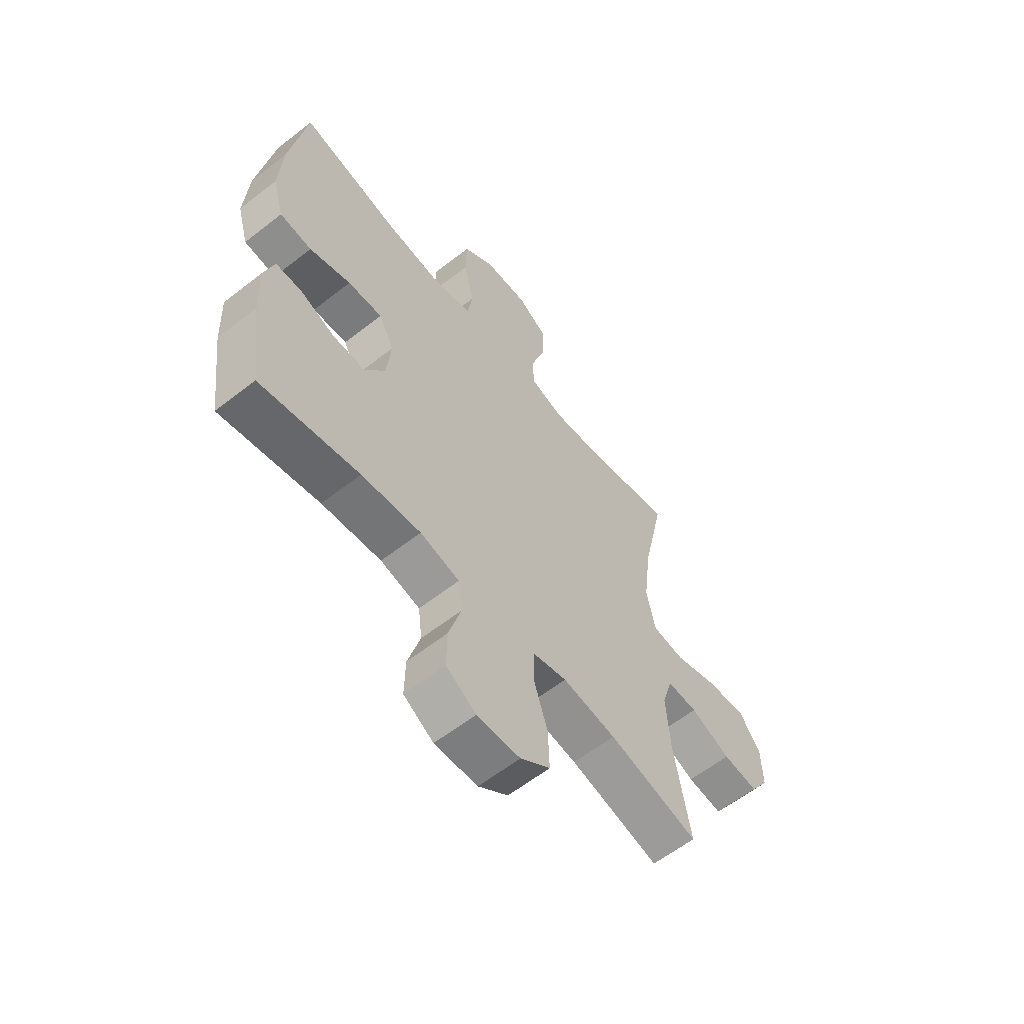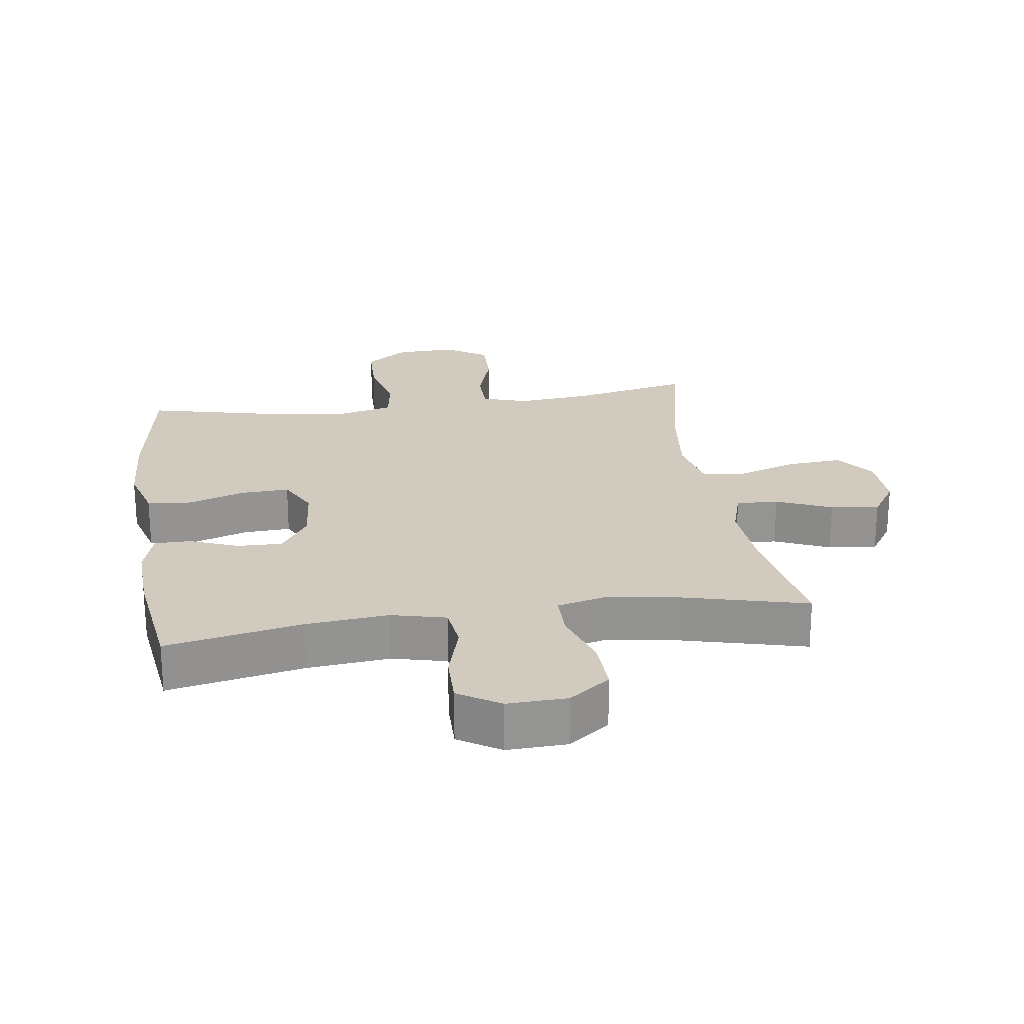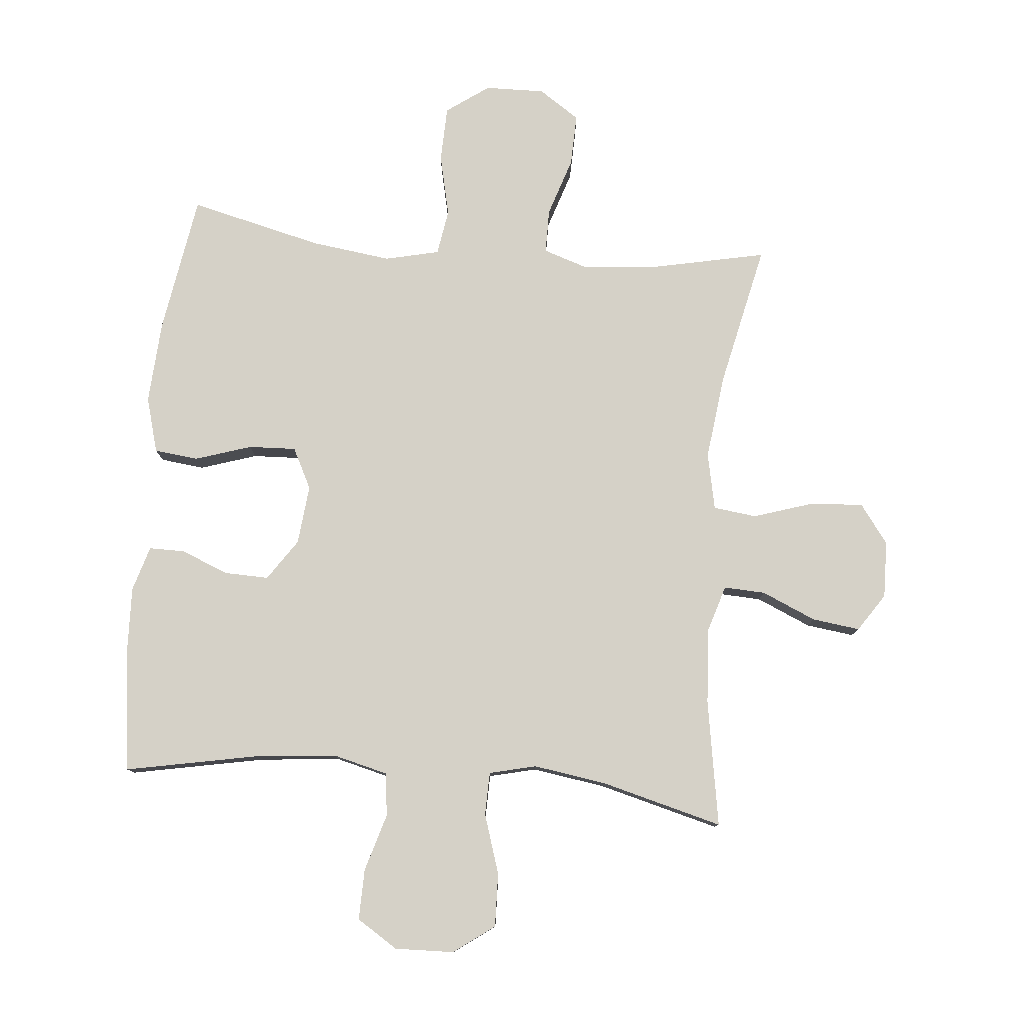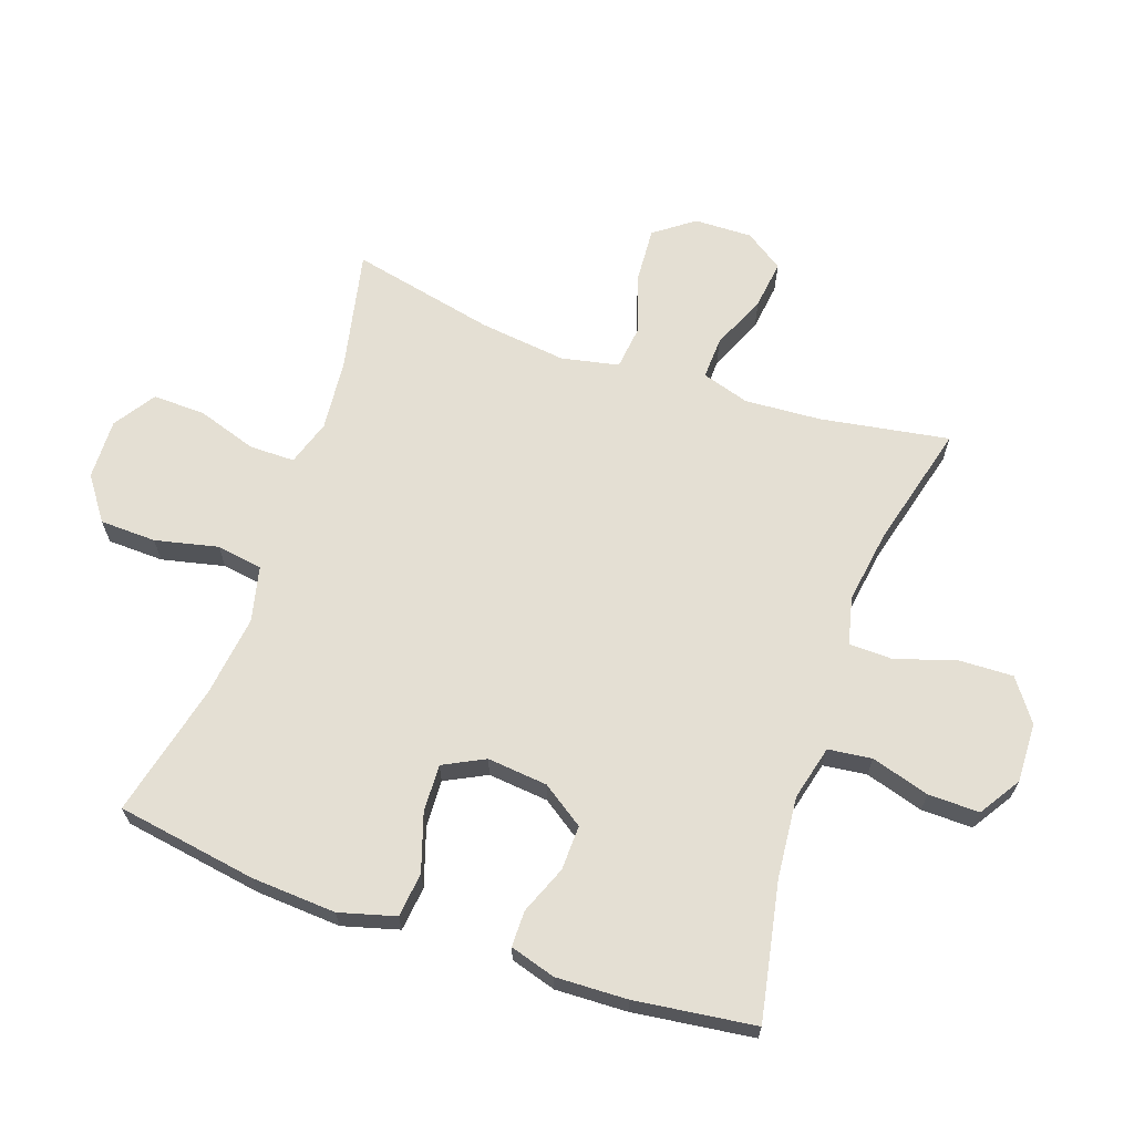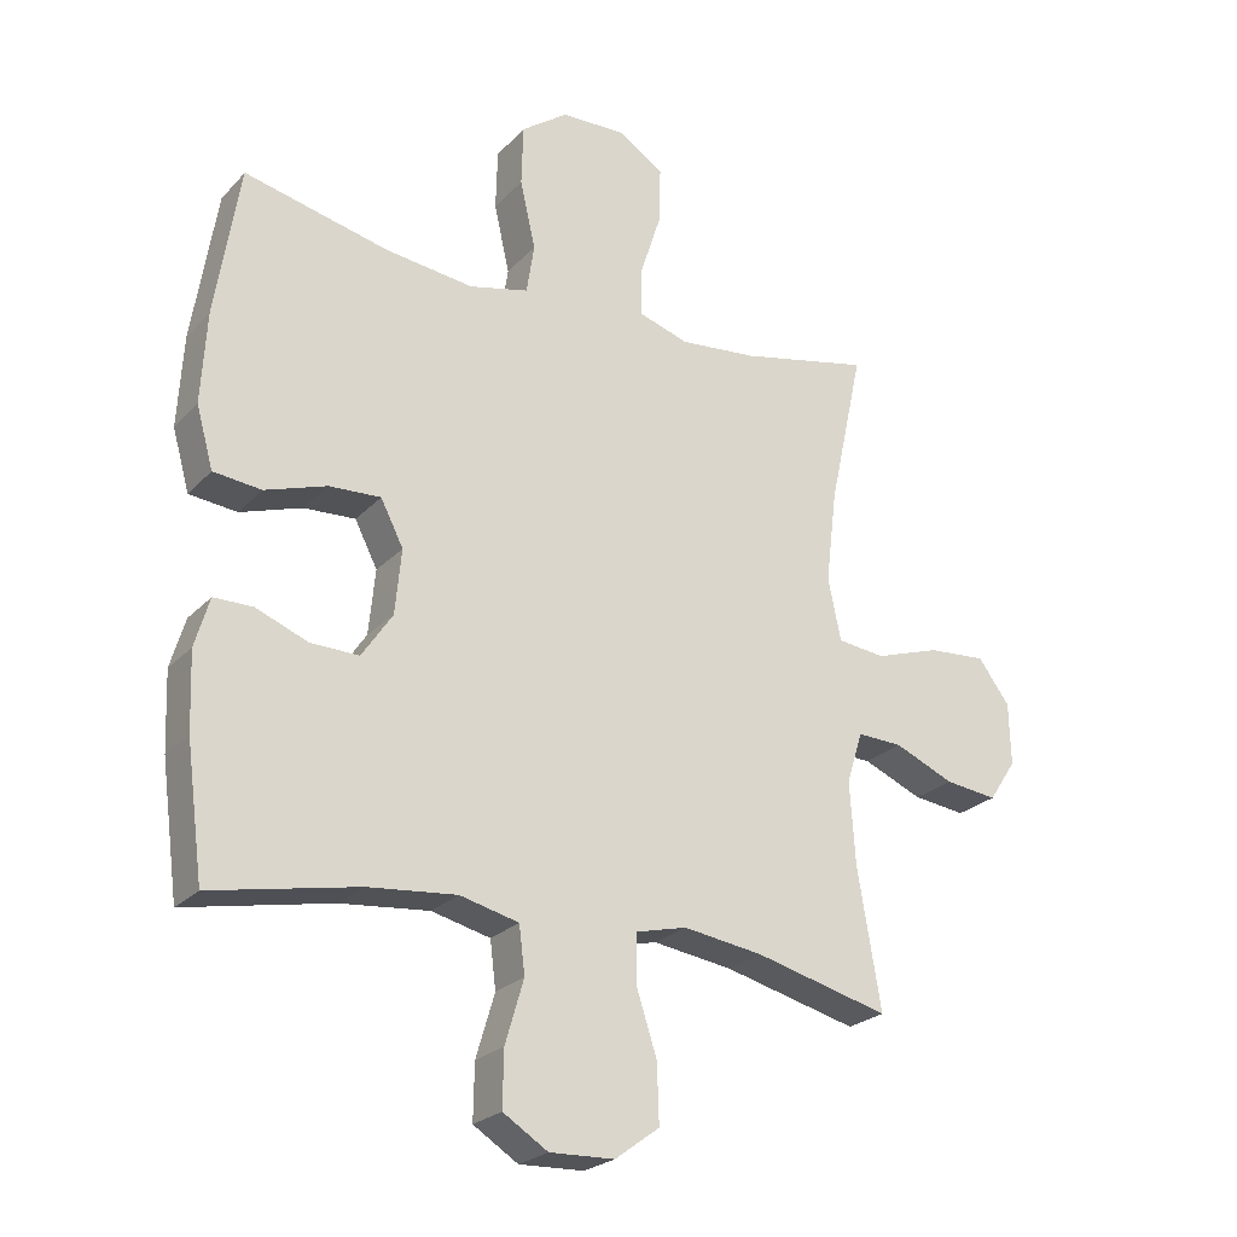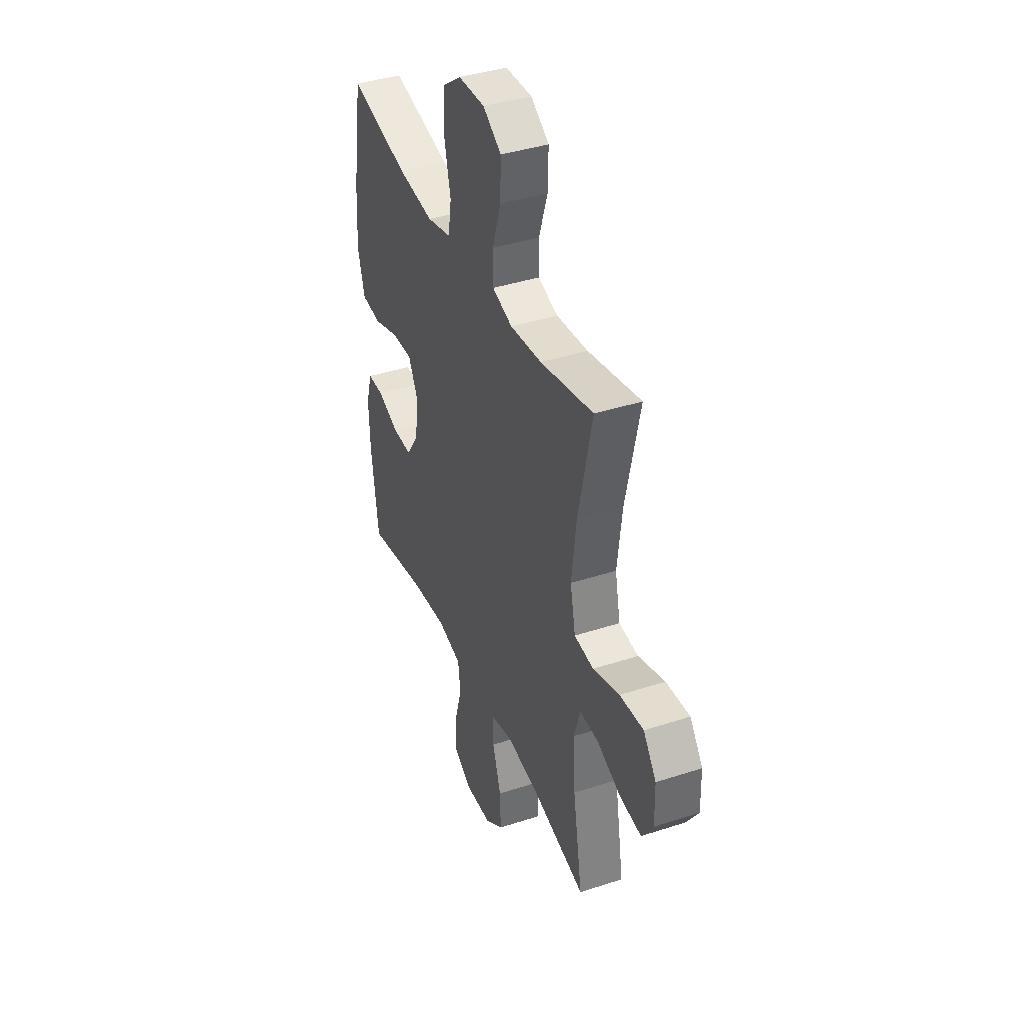
<metadata>
{"format":"obj","ext":"obj","renderer":"f3d","projection":"perspective","resolution":1024,"background":"white","views":[{"elev":-60.3,"azim":128.7,"up":"+Z"},{"elev":23.4,"azim":171.6,"up":"+Y"},{"elev":79.2,"azim":-174.7,"up":"+Y"},{"elev":66.4,"azim":109.2,"up":"+Y"},{"elev":-24.0,"azim":148.5,"up":"+Z"},{"elev":39.6,"azim":-112.1,"up":"+Z"}]}
</metadata>
<code>
o path4478
v 0.5527 0.0375 -0.3104
v 0.557 0.0375 -0.1959
v 0.5354 0.0375 -0.123
v 0.4776 0.0375 -0.1228
v 0.4008 0.0375 -0.1537
v 0.3291 0.0375 -0.1556
v 0.2836 0.0375 -0.08842
v 0.2741 0.0375 0.008026
v 0.3076 0.0375 0.07404
v 0.3841 0.0375 0.07052
v 0.4755 0.0375 0.0408
v 0.5465 0.0375 0.04884
v 0.5715 0.0375 0.1386
v 0.5635 0.0375 0.2738
v 0.5273 0.0375 0.4987
v 0.3128 0.0375 0.4475
v 0.183 0.0375 0.4308
v 0.0953 0.0375 0.4512
v 0.08362 0.0375 0.5249
v 0.1066 0.0375 0.6253
v 0.104 0.0375 0.7154
v 0.03537 0.0375 0.7645
v -0.0611 0.0375 0.7668
v -0.1274 0.0375 0.7228
v -0.1252 0.0375 0.6387
v -0.09442 0.0375 0.5433
v -0.09482 0.0375 0.4713
v -0.1678 0.0375 0.4475
v -0.2822 0.0375 0.4581
v -0.4746 0.0375 0.4987
v -0.4246 0.0375 0.2683
v -0.408 0.0375 0.1297
v -0.427 0.0375 0.0376
v -0.4973 0.0375 0.0292
v -0.5932 0.0375 0.06023
v -0.6792 0.0375 0.06608
v -0.7259 0.0375 0.003004
v -0.7282 0.0375 -0.08937
v -0.6875 0.0375 -0.1506
v -0.61 0.0375 -0.1407
v -0.5221 0.0375 -0.1026
v -0.4552 0.0375 -0.09971
v -0.4319 0.0375 -0.176
v -0.44 0.0375 -0.2975
v -0.4746 0.0375 -0.503
v -0.2766 0.0375 -0.4516
v -0.1587 0.0375 -0.4341
v -0.0831 0.0375 -0.4524
v -0.08178 0.0375 -0.5223
v -0.1128 0.0375 -0.6184
v -0.1158 0.0375 -0.7054
v -0.05002 0.0375 -0.7536
v 0.04546 0.0375 -0.7568
v 0.1118 0.0375 -0.7147
v 0.1104 0.0375 -0.6326
v 0.08294 0.0375 -0.5395
v 0.09152 0.0375 -0.4696
v 0.1787 0.0375 -0.4479
v 0.3097 0.0375 -0.4603
v 0.5273 0.0375 -0.503
v 0.5527 -0.0375 -0.3104
v 0.557 -0.0375 -0.1959
v 0.5354 -0.0375 -0.123
v 0.4776 -0.0375 -0.1228
v 0.4008 -0.0375 -0.1537
v 0.3291 -0.0375 -0.1556
v 0.2836 -0.0375 -0.08842
v 0.2741 -0.0375 0.008026
v 0.3076 -0.0375 0.07404
v 0.3841 -0.0375 0.07052
v 0.4755 -0.0375 0.0408
v 0.5465 -0.0375 0.04884
v 0.5715 -0.0375 0.1386
v 0.5635 -0.0375 0.2738
v 0.5273 -0.0375 0.4987
v 0.3128 -0.0375 0.4475
v 0.183 -0.0375 0.4308
v 0.0953 -0.0375 0.4512
v 0.08362 -0.0375 0.5249
v 0.1066 -0.0375 0.6253
v 0.104 -0.0375 0.7154
v 0.03537 -0.0375 0.7645
v -0.0611 -0.0375 0.7668
v -0.1274 -0.0375 0.7228
v -0.1252 -0.0375 0.6387
v -0.09442 -0.0375 0.5433
v -0.09482 -0.0375 0.4713
v -0.1678 -0.0375 0.4475
v -0.2822 -0.0375 0.4581
v -0.4746 -0.0375 0.4987
v -0.4246 -0.0375 0.2683
v -0.408 -0.0375 0.1297
v -0.427 -0.0375 0.0376
v -0.4973 -0.0375 0.0292
v -0.5932 -0.0375 0.06023
v -0.6792 -0.0375 0.06608
v -0.7259 -0.0375 0.003004
v -0.7282 -0.0375 -0.08937
v -0.6875 -0.0375 -0.1506
v -0.61 -0.0375 -0.1407
v -0.5221 -0.0375 -0.1026
v -0.4552 -0.0375 -0.09971
v -0.4319 -0.0375 -0.176
v -0.44 -0.0375 -0.2975
v -0.4746 -0.0375 -0.503
v -0.2766 -0.0375 -0.4516
v -0.1587 -0.0375 -0.4341
v -0.0831 -0.0375 -0.4524
v -0.08178 -0.0375 -0.5223
v -0.1128 -0.0375 -0.6184
v -0.1158 -0.0375 -0.7054
v -0.05002 -0.0375 -0.7536
v 0.04546 -0.0375 -0.7568
v 0.1118 -0.0375 -0.7147
v 0.1104 -0.0375 -0.6326
v 0.08294 -0.0375 -0.5395
v 0.09152 -0.0375 -0.4696
v 0.1787 -0.0375 -0.4479
v 0.3097 -0.0375 -0.4603
v 0.5273 -0.0375 -0.503
v -0.05002 0.0375 -0.7536
v 0.04546 0.0375 -0.7568
v 0.1118 0.0375 -0.7147
v -0.1158 0.0375 -0.7054
v 0.1104 0.0375 -0.6326
v -0.1128 0.0375 -0.6184
v 0.08294 0.0375 -0.5395
v -0.08178 0.0375 -0.5223
v 0.09152 0.0375 -0.4696
v 0.09152 0.0375 -0.4696
v -0.0831 0.0375 -0.4524
v -0.0831 0.0375 -0.4524
v 0.3097 0.0375 -0.4603
v 0.5273 0.0375 -0.503
v 0.5273 0.0375 -0.503
v -0.4746 0.0375 -0.503
v -0.4746 0.0375 -0.503
v -0.2766 0.0375 -0.4516
v 0.1787 0.0375 -0.4479
v -0.1587 0.0375 -0.4341
v 0.5527 0.0375 -0.3104
v -0.44 0.0375 -0.2975
v 0.557 0.0375 -0.1959
v -0.4319 0.0375 -0.176
v 0.5354 0.0375 -0.123
v 0.5354 0.0375 -0.123
v -0.4552 0.0375 -0.09971
v -0.4552 0.0375 -0.09971
v 0.4008 0.0375 -0.1537
v 0.3291 0.0375 -0.1556
v 0.2836 0.0375 -0.08842
v 0.4776 0.0375 -0.1228
v -0.7282 0.0375 -0.08937
v -0.6875 0.0375 -0.1506
v -0.6875 0.0375 -0.1506
v -0.61 0.0375 -0.1407
v -0.5221 0.0375 -0.1026
v -0.7259 0.0375 0.003004
v 0.2741 0.0375 0.008026
v -0.6792 0.0375 0.06608
v 0.3076 0.0375 0.07404
v 0.3076 0.0375 0.07404
v -0.5932 0.0375 0.06023
v -0.4973 0.0375 0.0292
v -0.427 0.0375 0.0376
v -0.427 0.0375 0.0376
v -0.408 0.0375 0.1297
v 0.3841 0.0375 0.07052
v 0.4755 0.0375 0.0408
v 0.5465 0.0375 0.04884
v 0.5465 0.0375 0.04884
v 0.5715 0.0375 0.1386
v -0.4246 0.0375 0.2683
v 0.5635 0.0375 0.2738
v -0.4746 0.0375 0.4987
v -0.4746 0.0375 0.4987
v -0.1678 0.0375 0.4475
v -0.2822 0.0375 0.4581
v 0.183 0.0375 0.4308
v 0.0953 0.0375 0.4512
v 0.0953 0.0375 0.4512
v 0.3128 0.0375 0.4475
v -0.09482 0.0375 0.4713
v -0.09482 0.0375 0.4713
v 0.08362 0.0375 0.5249
v -0.09442 0.0375 0.5433
v 0.5273 0.0375 0.4987
v 0.5273 0.0375 0.4987
v 0.1066 0.0375 0.6253
v -0.1252 0.0375 0.6387
v 0.104 0.0375 0.7154
v -0.1274 0.0375 0.7228
v 0.03537 0.0375 0.7645
v -0.0611 0.0375 0.7668
v -0.05002 -0.0375 -0.7536
v 0.04546 -0.0375 -0.7568
v 0.1118 -0.0375 -0.7147
v -0.1158 -0.0375 -0.7054
v 0.1104 -0.0375 -0.6326
v -0.1128 -0.0375 -0.6184
v 0.08294 -0.0375 -0.5395
v -0.08178 -0.0375 -0.5223
v 0.09152 -0.0375 -0.4696
v 0.09152 -0.0375 -0.4696
v -0.0831 -0.0375 -0.4524
v -0.0831 -0.0375 -0.4524
v 0.3097 -0.0375 -0.4603
v 0.5273 -0.0375 -0.503
v 0.5273 -0.0375 -0.503
v -0.4746 -0.0375 -0.503
v -0.4746 -0.0375 -0.503
v -0.2766 -0.0375 -0.4516
v 0.1787 -0.0375 -0.4479
v -0.1587 -0.0375 -0.4341
v 0.5527 -0.0375 -0.3104
v -0.44 -0.0375 -0.2975
v 0.557 -0.0375 -0.1959
v -0.4319 -0.0375 -0.176
v 0.5354 -0.0375 -0.123
v 0.5354 -0.0375 -0.123
v -0.4552 -0.0375 -0.09971
v -0.4552 -0.0375 -0.09971
v 0.4008 -0.0375 -0.1537
v 0.3291 -0.0375 -0.1556
v 0.2836 -0.0375 -0.08842
v 0.4776 -0.0375 -0.1228
v -0.7282 -0.0375 -0.08937
v -0.6875 -0.0375 -0.1506
v -0.6875 -0.0375 -0.1506
v -0.61 -0.0375 -0.1407
v -0.5221 -0.0375 -0.1026
v -0.7259 -0.0375 0.003004
v 0.2741 -0.0375 0.008026
v -0.6792 -0.0375 0.06608
v 0.3076 -0.0375 0.07404
v 0.3076 -0.0375 0.07404
v -0.5932 -0.0375 0.06023
v -0.4973 -0.0375 0.0292
v -0.427 -0.0375 0.0376
v -0.427 -0.0375 0.0376
v -0.408 -0.0375 0.1297
v 0.3841 -0.0375 0.07052
v 0.4755 -0.0375 0.0408
v 0.5465 -0.0375 0.04884
v 0.5465 -0.0375 0.04884
v 0.5715 -0.0375 0.1386
v -0.4246 -0.0375 0.2683
v 0.5635 -0.0375 0.2738
v -0.4746 -0.0375 0.4987
v -0.4746 -0.0375 0.4987
v -0.1678 -0.0375 0.4475
v -0.2822 -0.0375 0.4581
v 0.183 -0.0375 0.4308
v 0.0953 -0.0375 0.4512
v 0.0953 -0.0375 0.4512
v 0.3128 -0.0375 0.4475
v -0.09482 -0.0375 0.4713
v -0.09482 -0.0375 0.4713
v 0.08362 -0.0375 0.5249
v -0.09442 -0.0375 0.5433
v 0.5273 -0.0375 0.4987
v 0.5273 -0.0375 0.4987
v 0.1066 -0.0375 0.6253
v -0.1252 -0.0375 0.6387
v 0.104 -0.0375 0.7154
v -0.1274 -0.0375 0.7228
v 0.03537 -0.0375 0.7645
v -0.0611 -0.0375 0.7668
f 225 205 203
f 261 256 248
f 241 251 247
f 232 230 237
f 217 223 215
f 223 224 207
f 247 252 249
f 215 207 208
f 247 251 252
f 212 216 210
f 237 231 238
f 257 259 260
f 235 254 233
f 260 263 264
f 233 241 239
f 223 217 226
f 233 239 225
f 199 196 197
f 242 256 235
f 253 235 256
f 230 227 228
f 246 248 242
f 203 202 201
f 226 217 219
f 267 268 264
f 254 257 251
f 254 251 233
f 225 214 205
f 225 239 218
f 264 268 266
f 263 267 264
f 199 195 196
f 215 223 207
f 233 251 241
f 202 200 201
f 221 238 231
f 253 254 235
f 239 238 221
f 232 237 234
f 259 257 254
f 200 195 199
f 201 200 199
f 195 200 198
f 218 239 221
f 214 218 216
f 224 225 213
f 244 246 243
f 207 224 213
f 248 256 242
f 231 237 230
f 232 227 230
f 265 267 263
f 263 260 259
f 225 218 214
f 203 205 202
f 243 246 242
f 213 225 203
f 214 216 212
f 52 53 113 112
f 53 54 114 113
f 51 52 112 111
f 54 55 115 114
f 50 51 111 110
f 55 56 116 115
f 49 50 110 109
f 56 130 204 116
f 132 49 109 206
f 59 135 209 119
f 137 46 106 211
f 57 58 118 117
f 58 59 119 118
f 47 48 108 107
f 46 47 107 106
f 60 1 61 120
f 44 45 105 104
f 1 2 62 61
f 43 44 104 103
f 2 146 220 62
f 148 43 103 222
f 5 6 66 65
f 6 7 67 66
f 4 5 65 64
f 3 4 64 63
f 38 155 229 98
f 39 40 100 99
f 40 41 101 100
f 41 42 102 101
f 37 38 98 97
f 7 8 68 67
f 36 37 97 96
f 8 162 236 68
f 35 36 96 95
f 34 35 95 94
f 166 34 94 240
f 32 33 93 92
f 10 11 71 70
f 11 171 245 71
f 12 13 73 72
f 9 10 70 69
f 31 32 92 91
f 13 14 74 73
f 176 31 91 250
f 28 29 89 88
f 17 181 255 77
f 16 17 77 76
f 184 28 88 258
f 18 19 79 78
f 26 27 87 86
f 188 16 76 262
f 14 15 75 74
f 29 30 90 89
f 19 20 80 79
f 25 26 86 85
f 20 21 81 80
f 24 25 85 84
f 21 22 82 81
f 23 24 84 83
f 22 23 83 82
f 151 129 131
f 187 174 182
f 167 173 177
f 158 163 156
f 143 141 149
f 149 133 150
f 173 175 178
f 141 134 133
f 173 178 177
f 138 136 142
f 163 164 157
f 183 186 185
f 161 159 180
f 186 190 189
f 159 165 167
f 149 152 143
f 159 151 165
f 125 123 122
f 168 161 182
f 179 182 161
f 156 154 153
f 172 168 174
f 129 127 128
f 152 145 143
f 193 190 194
f 180 177 183
f 180 159 177
f 151 131 140
f 151 144 165
f 190 192 194
f 189 190 193
f 125 122 121
f 141 133 149
f 159 167 177
f 128 127 126
f 147 157 164
f 179 161 180
f 165 147 164
f 158 160 163
f 185 180 183
f 126 125 121
f 127 125 126
f 121 124 126
f 144 147 165
f 140 142 144
f 150 139 151
f 170 169 172
f 133 139 150
f 174 168 182
f 157 156 163
f 158 156 153
f 191 189 193
f 189 185 186
f 151 140 144
f 129 128 131
f 169 168 172
f 139 129 151
f 140 138 142

</code>
